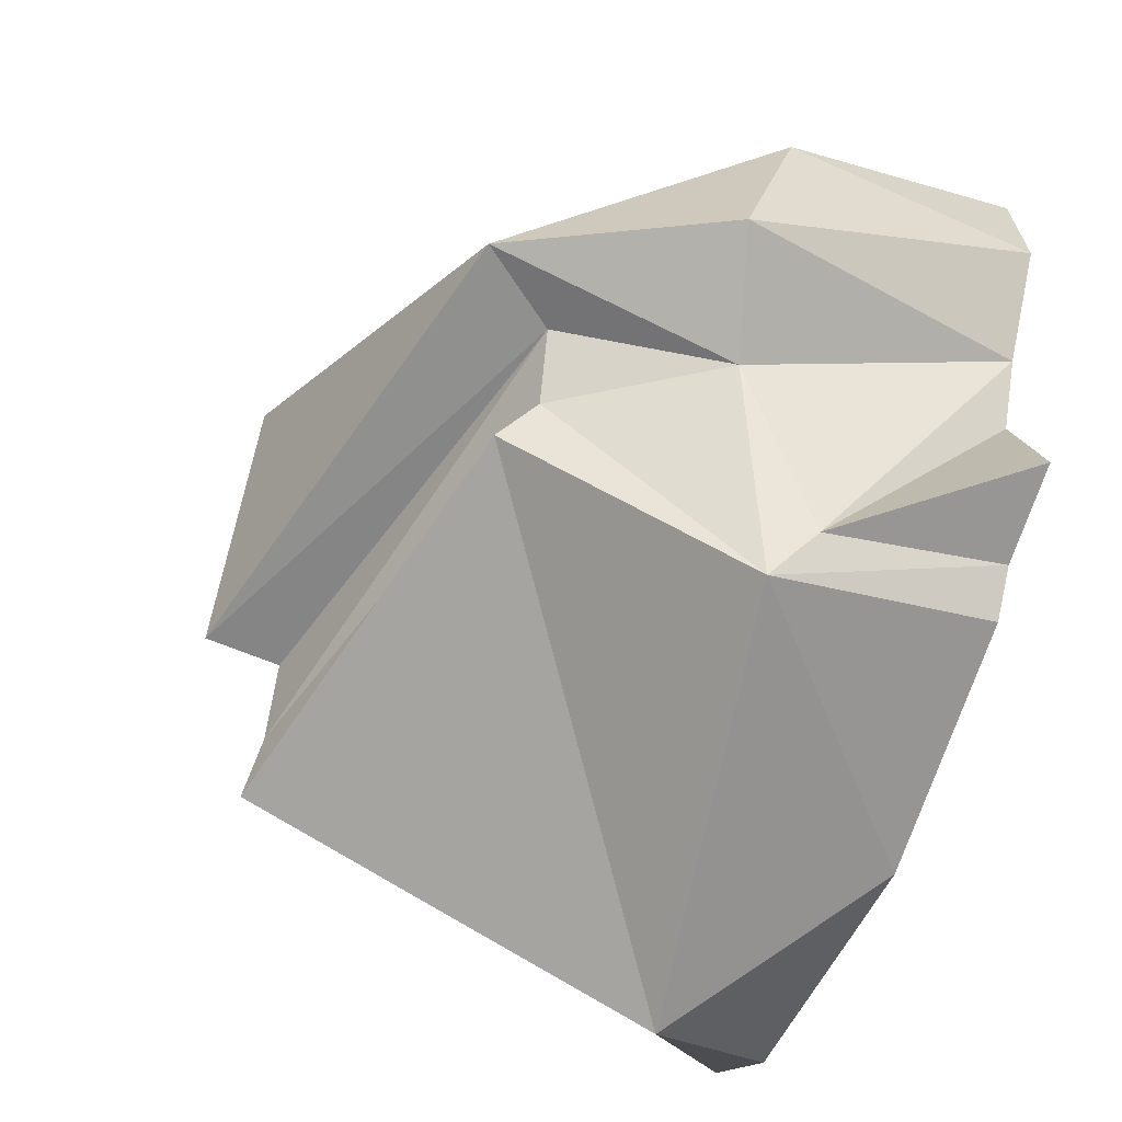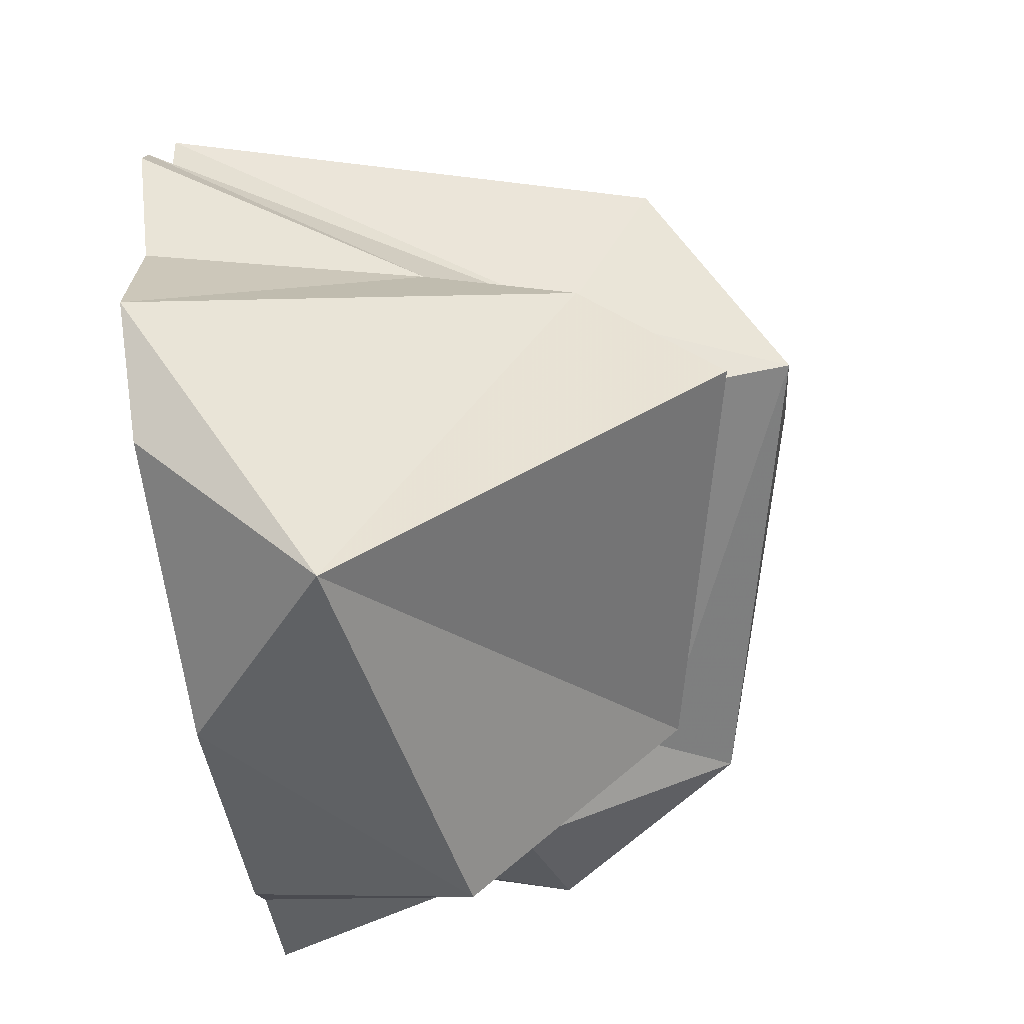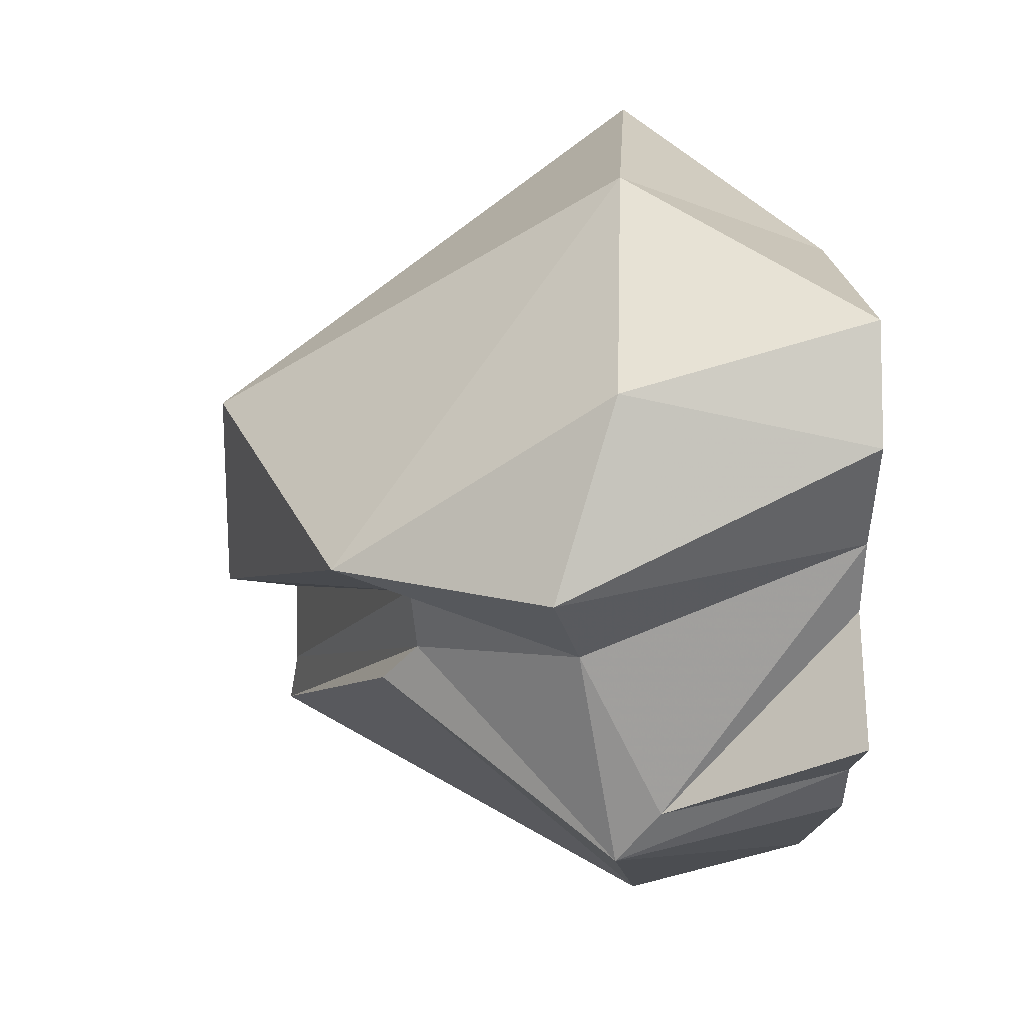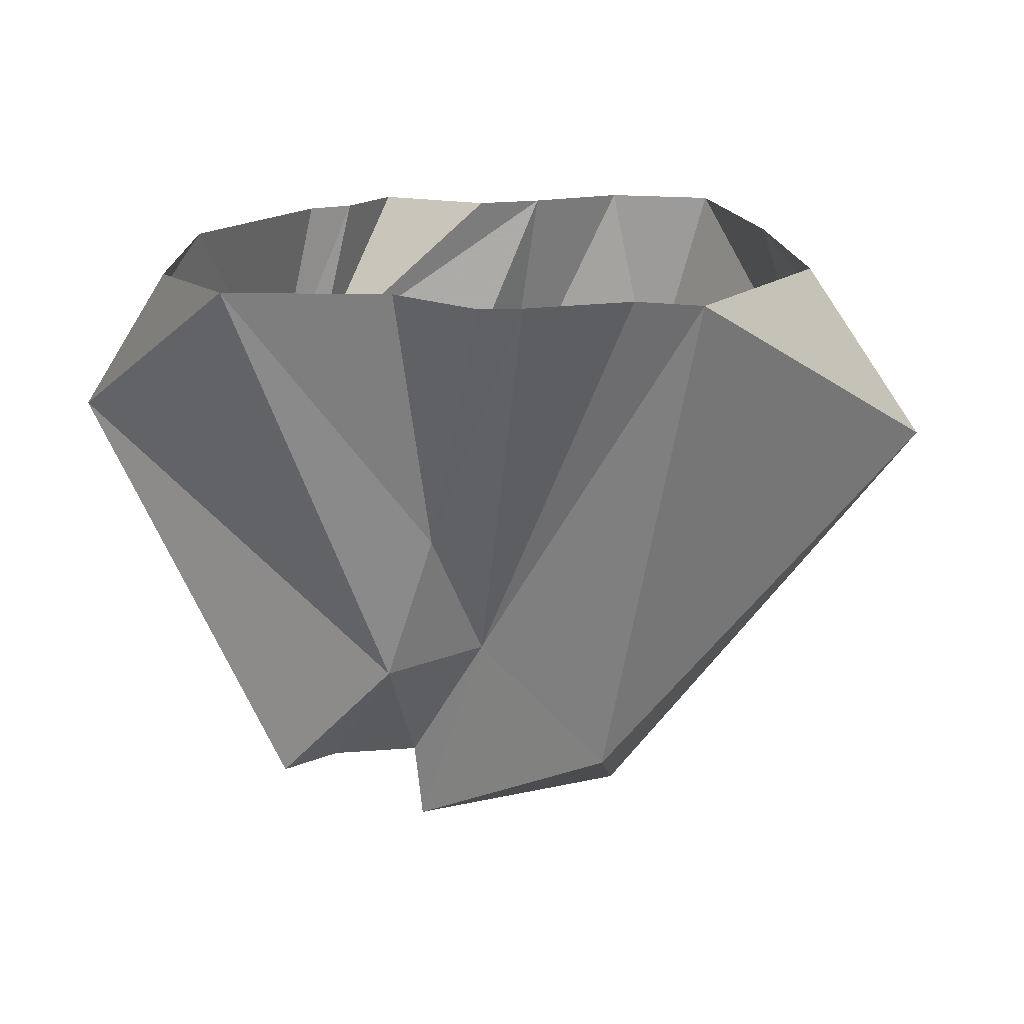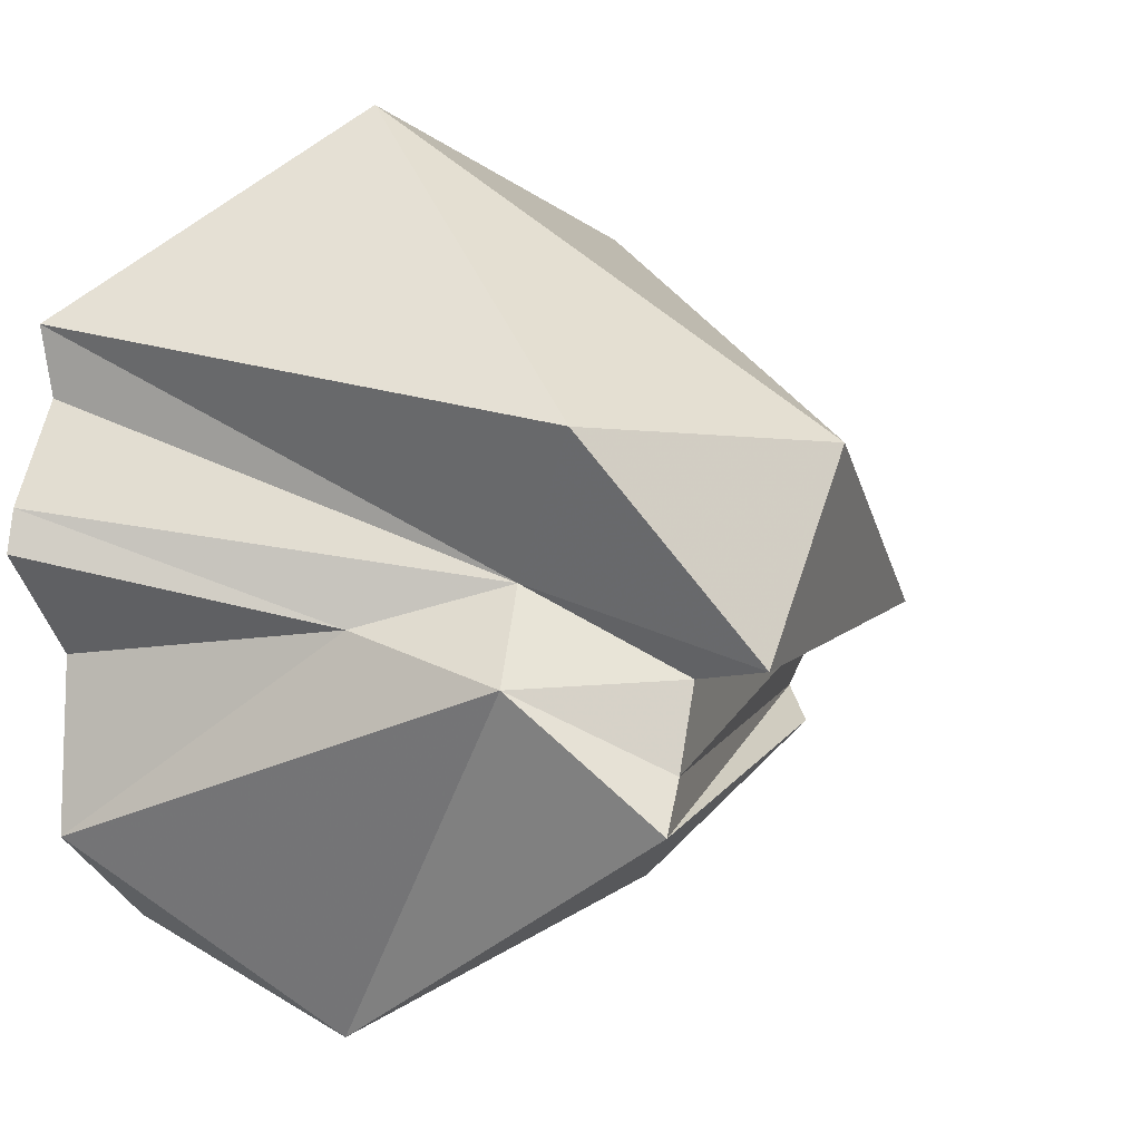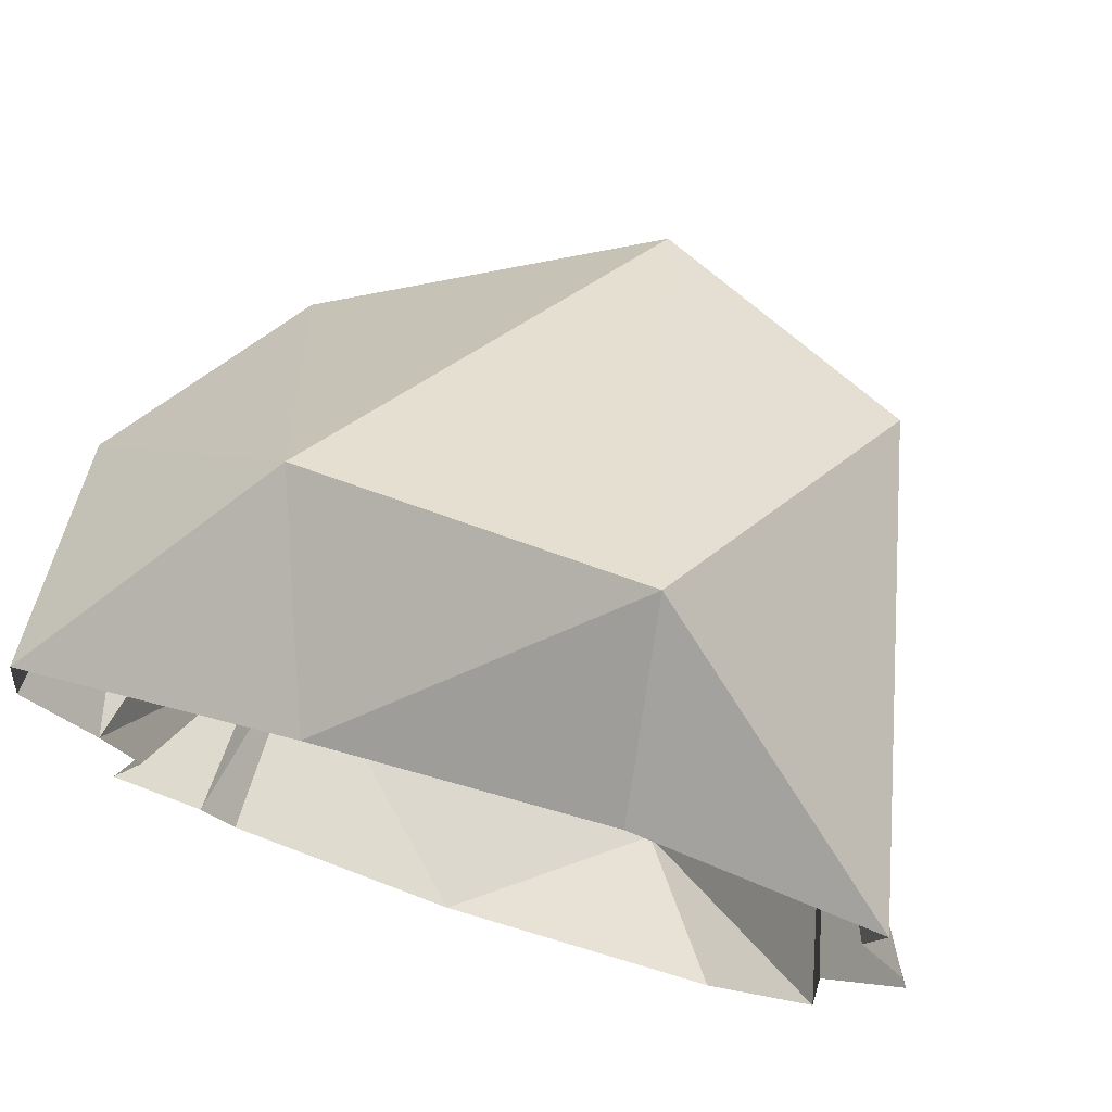
<metadata>
{"format":"obj","ext":"obj","renderer":"f3d","projection":"perspective","resolution":1024,"background":"white","views":[{"elev":-54.2,"azim":69.3,"up":"+Z"},{"elev":-66.3,"azim":-80.6,"up":"+Z"},{"elev":3.6,"azim":86.2,"up":"+Z"},{"elev":14.6,"azim":-83.7,"up":"+Y"},{"elev":0.7,"azim":-55.7,"up":"+Z"},{"elev":72.6,"azim":-162.3,"up":"+Z"}]}
</metadata>
<code>
o npc/rock_crab/1
v 40 -89 -5
v -11 -103 -9
v -14 -103 -19
v 35 -88 -12
v 47 -70 -12
v 46 -98 -2
v -11 -112 -8
v -19 -86 1
v -25 -88 -10
v -18 -104 -25
v 32 -92 -16
v 39 -65 -37
v 42 -60 -31
v 51 -38 1
v 60 -74 -5
v 59 -67 18
v 33 -64 43
v 5 -112 16
v -27 -98 17
v -41 -38 29
v -39 -38 21
v -45 -38 9
v -28 -70 -4
v -38 -38 -27
v -12 -57 -51
v 10 -38 -41
v 38 -38 -31
v 42 -38 -26
v 53 -38 -22
v 47 -38 -7
v -25 -38 -37
v -9 -59 55
v 23 -38 35
v -12 -38 41
v 57 -38 26
v 59 -38 12
v -37 -38 -7
v -46 -38 4
f 1 2 3
f 1 3 4
f 1 4 5
f 1 5 6
f 1 6 7
f 1 7 2
f 2 7 8
f 2 8 9
f 2 9 3
f 3 9 10
f 3 10 4
f 4 10 11
f 4 11 12
f 4 12 5
f 5 12 13
f 5 13 14
f 5 14 15
f 5 15 6
f 6 15 16
f 6 16 17
f 6 17 18
f 6 18 7
f 7 18 19
f 7 19 8
f 8 19 20
f 8 20 21
f 8 21 22
f 8 22 23
f 8 23 9
f 9 23 24
f 9 24 25
f 9 25 10
f 10 25 11
f 11 25 12
f 12 25 26
f 12 26 27
f 12 27 28
f 12 28 13
f 13 28 29
f 13 29 30
f 13 30 14
f 25 31 26
f 31 25 24
f 32 18 17
f 32 17 33
f 32 33 34
f 32 34 20
f 32 20 19
f 32 19 18
f 16 35 17
f 17 35 33
f 16 15 36
f 16 36 35
f 14 36 15
f 23 37 24
f 37 23 38
f 38 23 22

</code>
